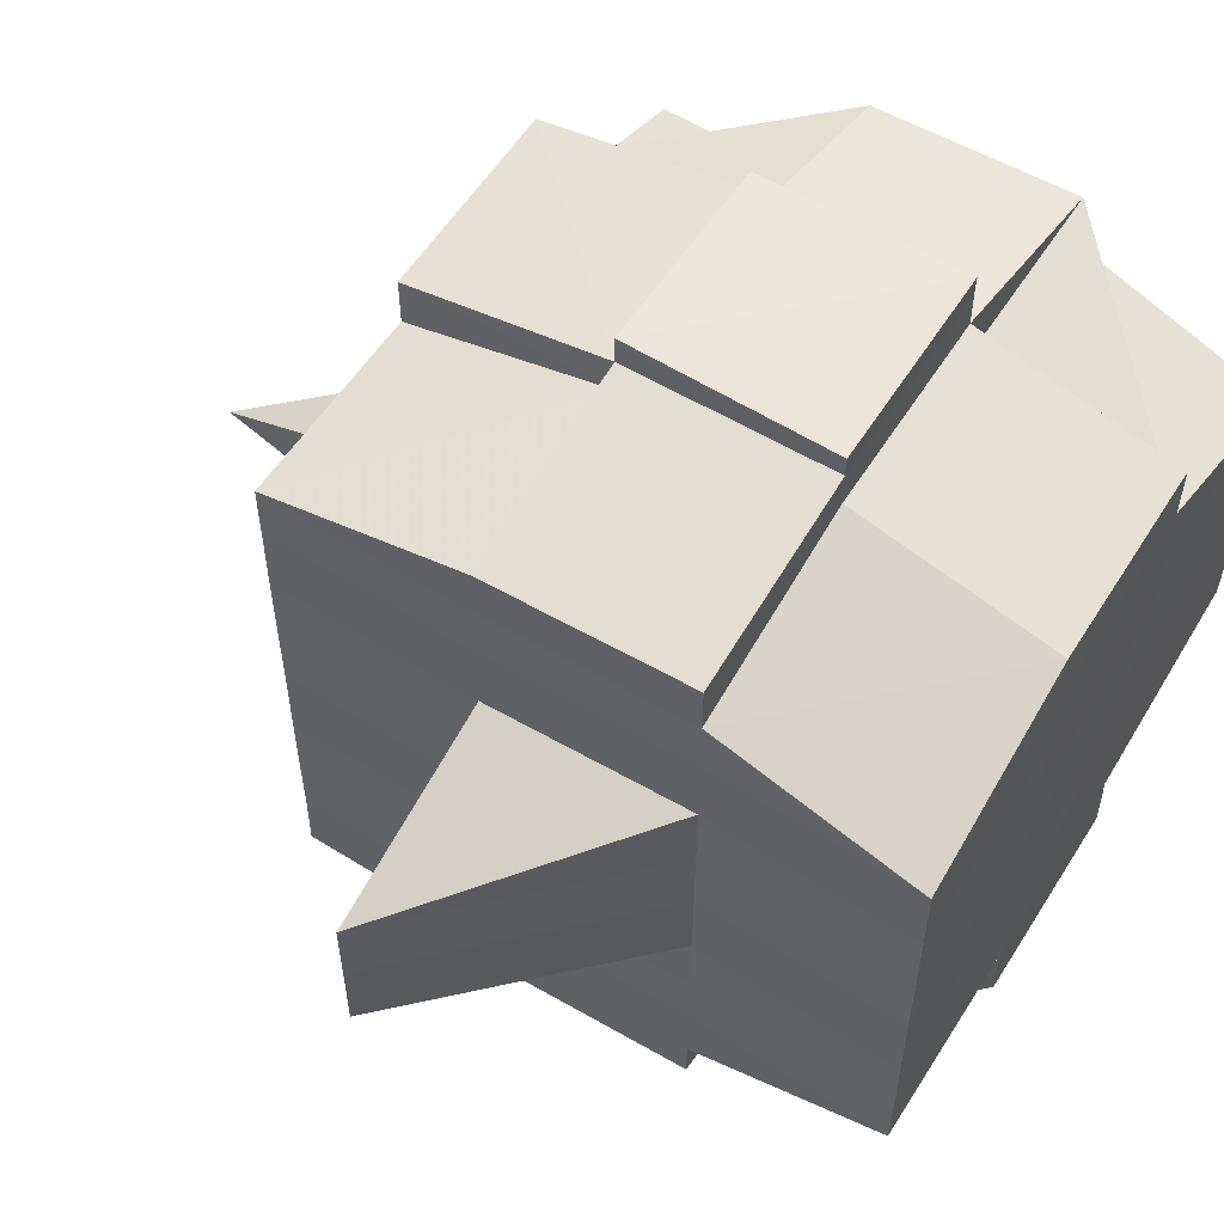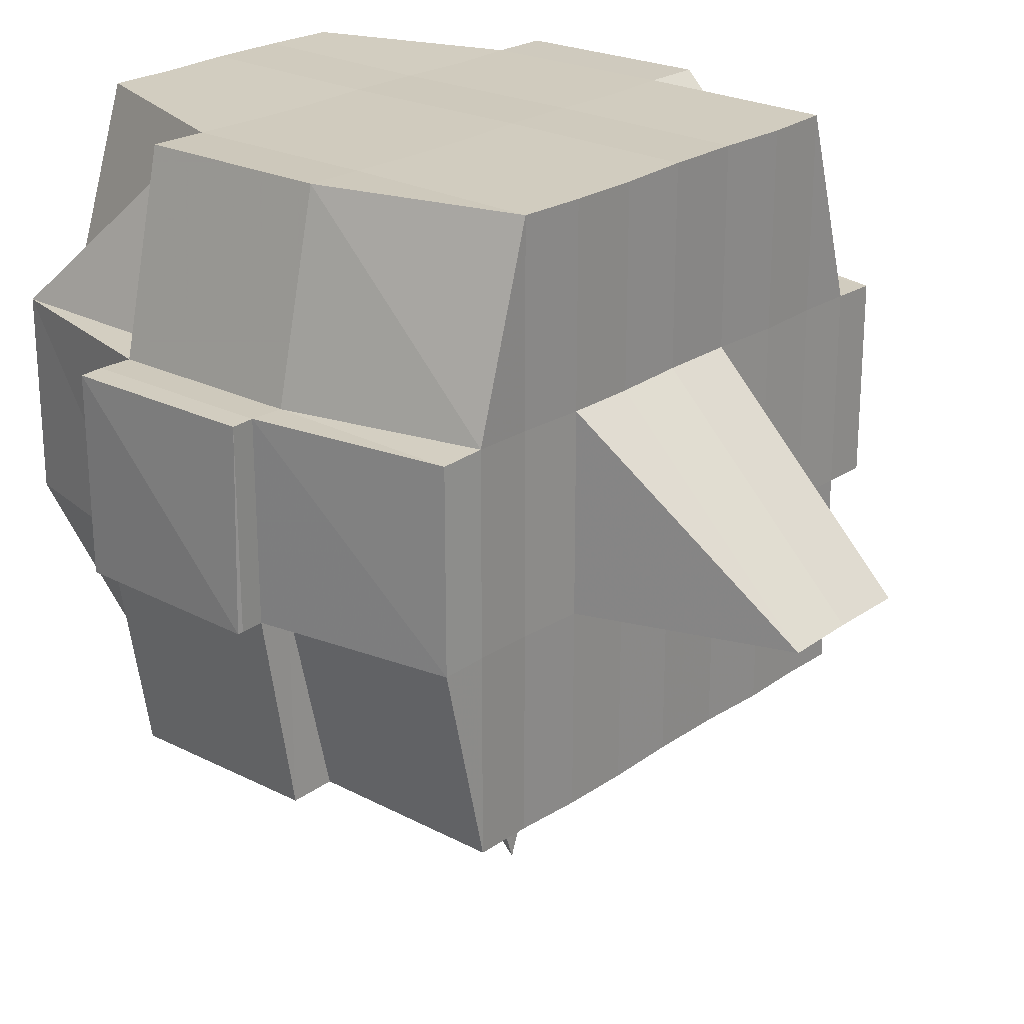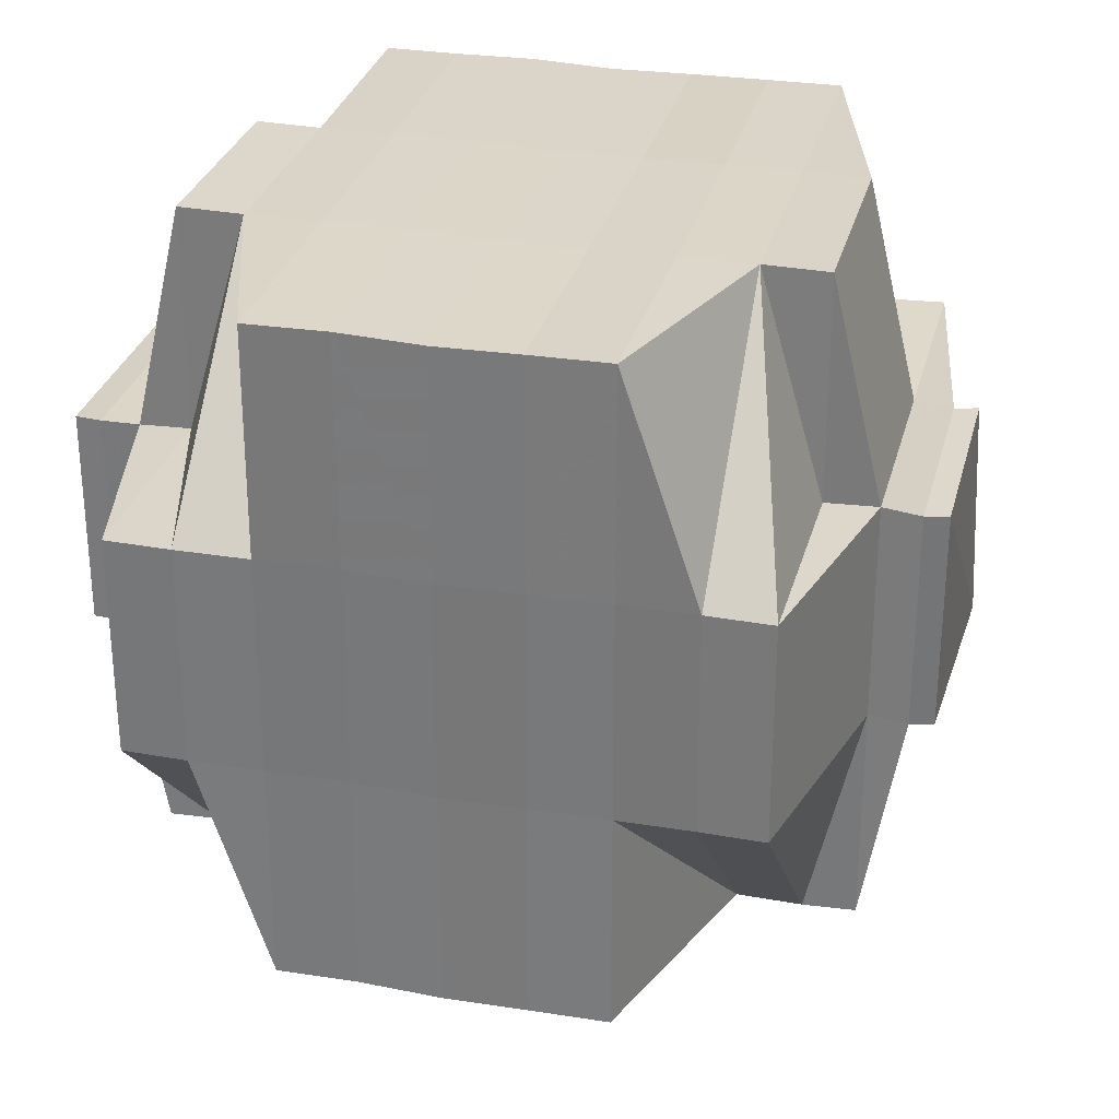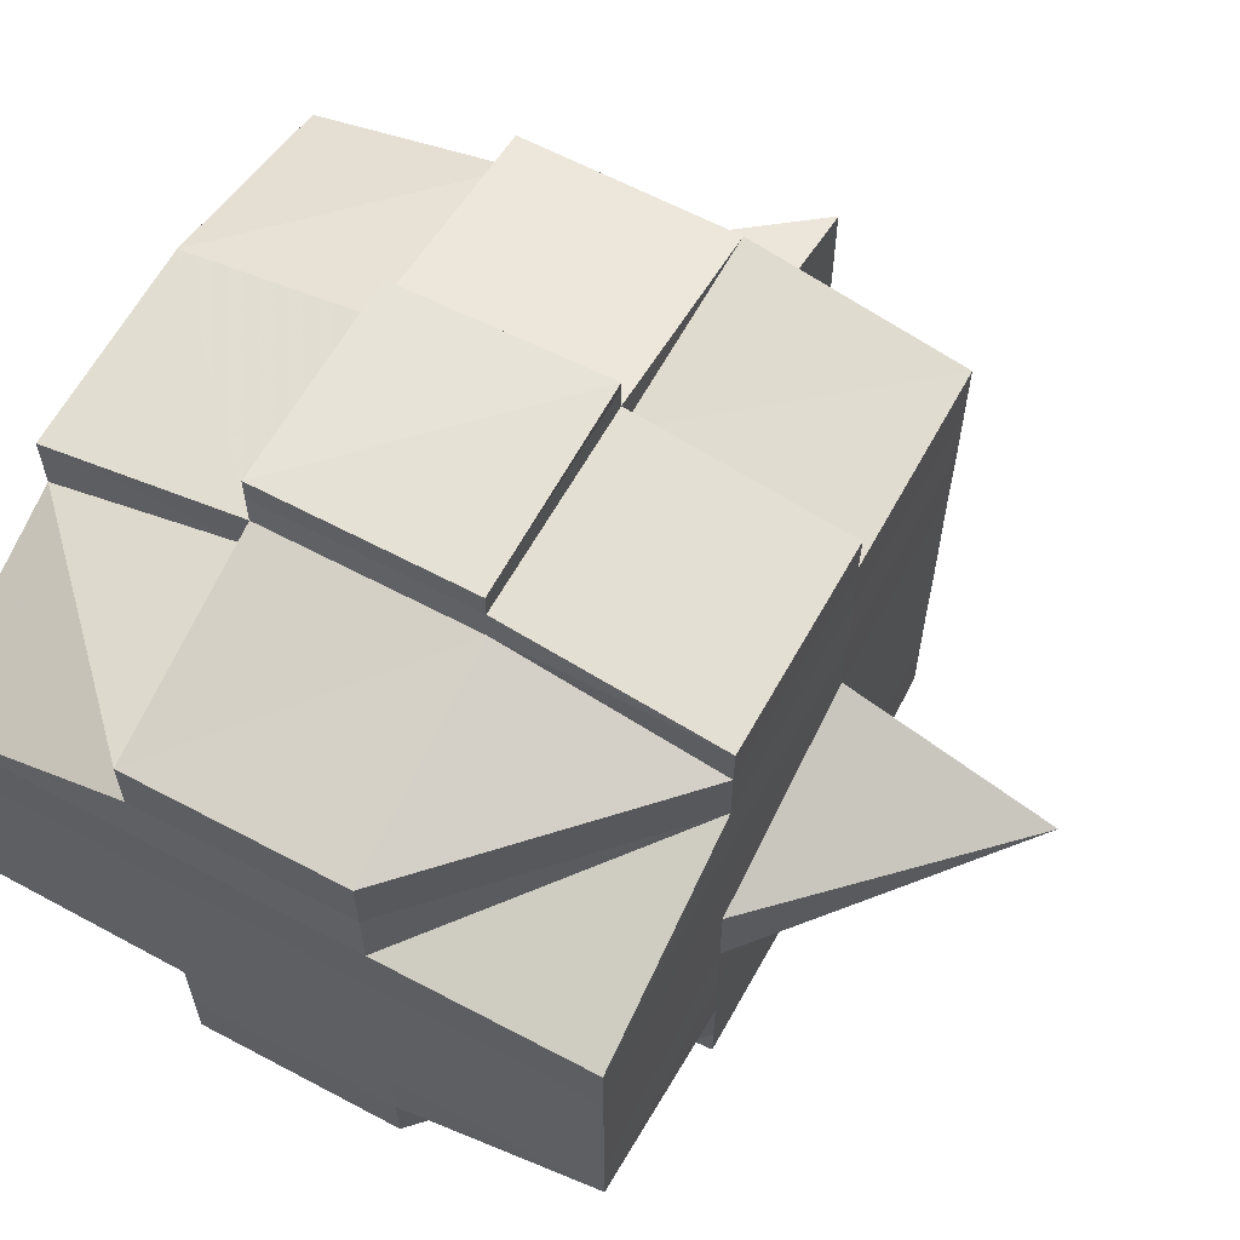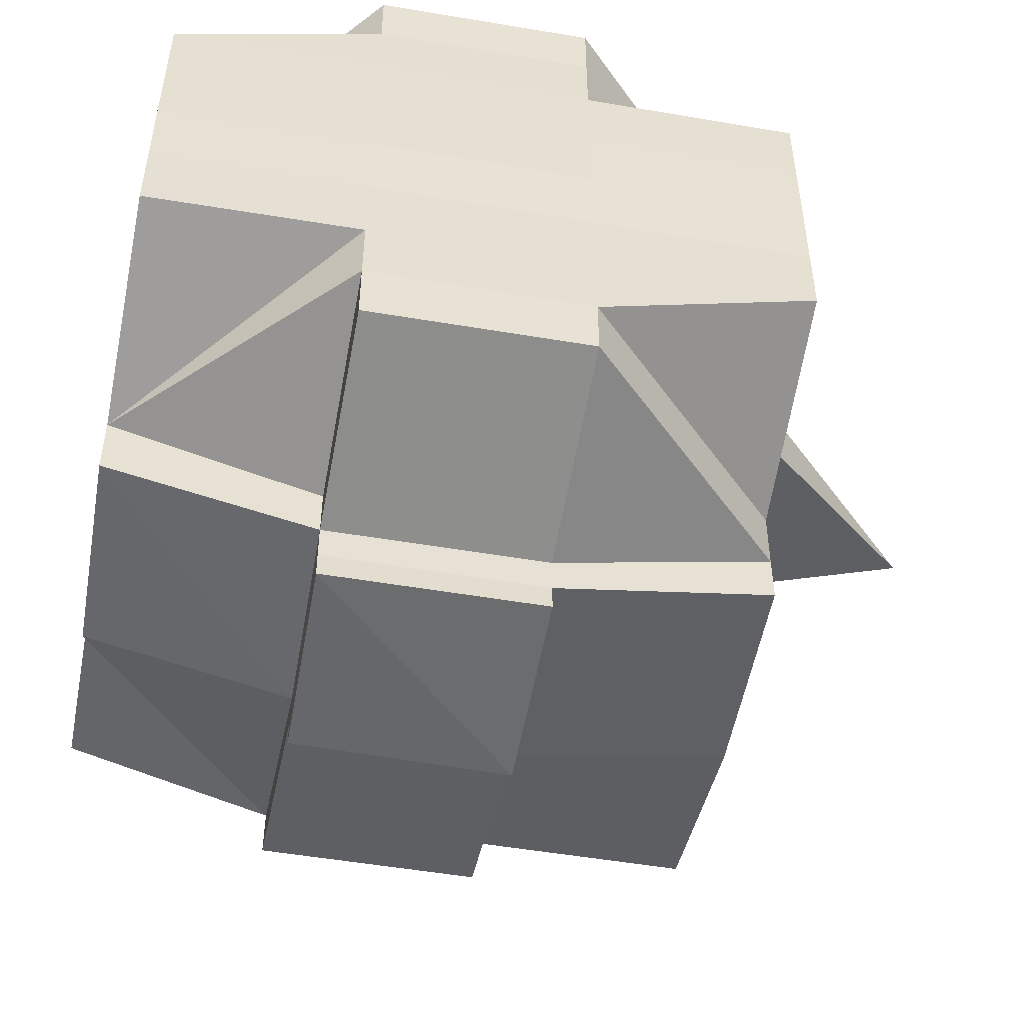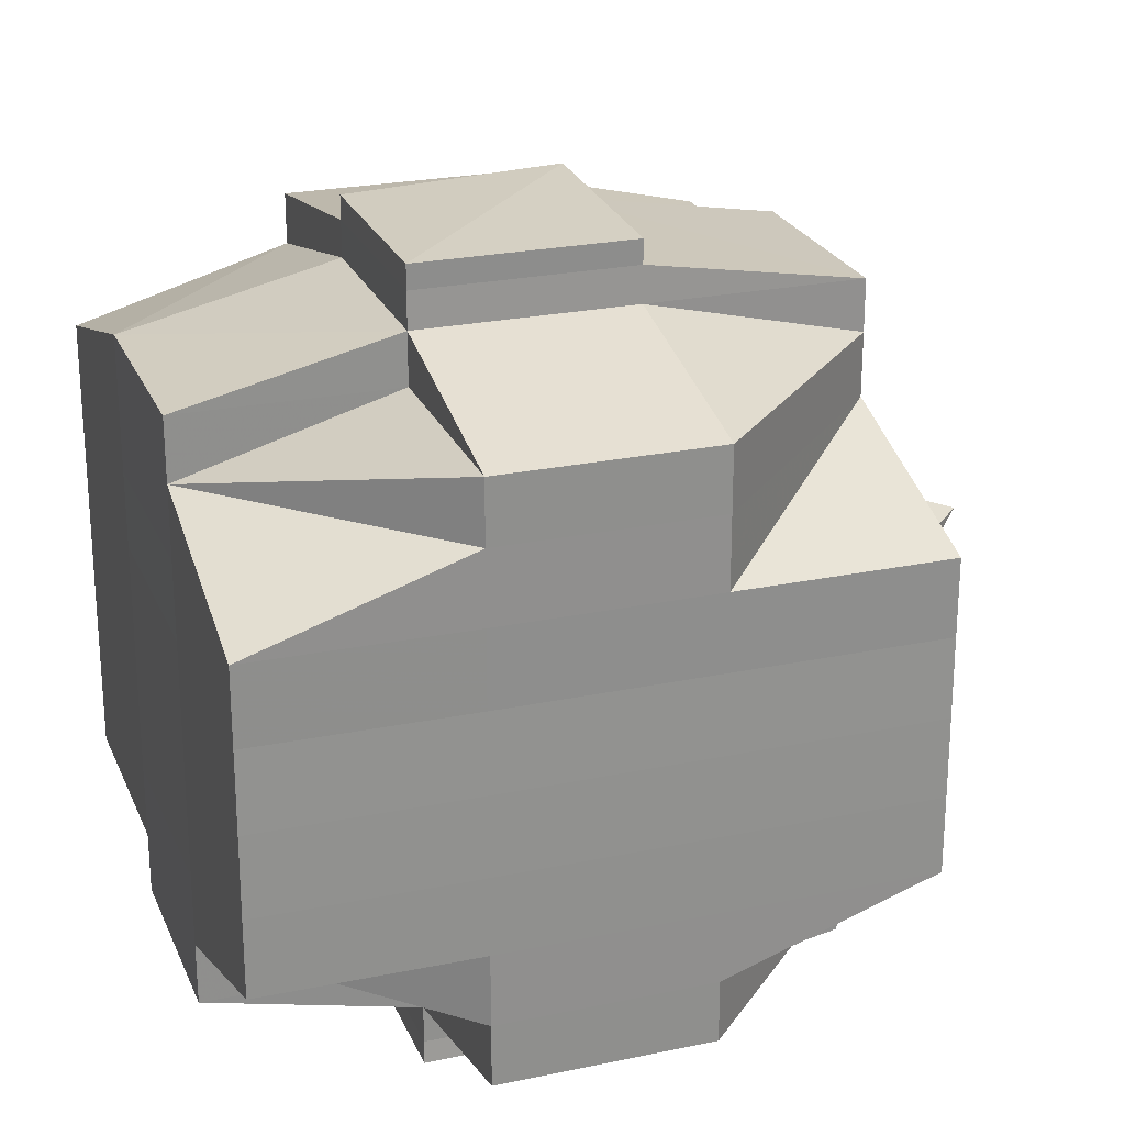
<metadata>
{"format":"obj","ext":"obj","renderer":"f3d","projection":"perspective","resolution":1024,"background":"white","views":[{"elev":56.6,"azim":122.2,"up":"+Z"},{"elev":23.7,"azim":41.3,"up":"+Y"},{"elev":29.5,"azim":-76.0,"up":"+Y"},{"elev":63.0,"azim":-61.7,"up":"+Z"},{"elev":-51.5,"azim":-100.4,"up":"+Z"},{"elev":24.0,"azim":-109.1,"up":"+Z"}]}
</metadata>
<code>
o 692
v 2204 1875 11.1
v 2204 1875 11.1
v 2204 1875 11.1
v 2204 1875 11.1
v 2204 1875 11.11
v 2204 1875 11.1
v 2204 1875 11.11
v 2204 1875 11.11
v 2204 1875 11.11
v 2204 1875 11.11
v 2204 1875 11.11
v 2204 1875 11.11
v 2204 1875 11.11
v 2204 1875 11.1
v 2204 1875 11.1
v 2204 1875 11.1
v 2204 1875 11.11
v 2204 1875 11.11
v 2204 1875 11.11
v 2204 1875 11.11
v 2204 1875 11.11
v 2204 1875 11.11
v 2204 1875 11.11
v 2204 1875 11.11
v 2204 1875 11.11
v 2204 1875 11.11
v 2204 1875 11.11
v 2204 1875 11.11
v 2204 1875 11.11
v 2204 1875 11.11
v 2204 1875 11.11
v 2204 1875 11.11
v 2204 1875 11.11
v 2204 1875 11.11
v 2204 1875 11.11
v 2204 1875 11.11
v 2204 1875 11.11
v 2204 1875 11.1
v 2204 1875 11.12
v 2204 1875 11.12
v 2204 1875 11.11
v 2204 1875 11.12
v 2204 1875 11.12
v 2204 1875 11.12
v 2204 1875 11.11
v 2204 1875 11.12
v 2204 1875 11.12
v 2204 1875 11.12
v 2204 1875 11.12
v 2204 1875 11.12
v 2204 1875 11.12
v 2204 1875 11.12
v 2204 1875 11.12
v 2204 1875 11.13
v 2204 1875 11.12
v 2204 1875 11.13
v 2204 1875 11.13
v 2204 1875 11.12
v 2204 1875 11.12
v 2204 1875 11.13
v 2204 1875 11.12
v 2204 1875 11.13
v 2204 1875 11.13
v 2204 1875 11.12
v 2204 1875 11.13
v 2204 1875 11.13
v 2204 1875 11.13
v 2204 1875 11.13
v 2204 1875 11.13
v 2204 1875 11.13
v 2204 1875 11.13
v 2204 1875 11.13
v 2204 1875 11.13
v 2204 1875 11.13
v 2204 1875 11.14
v 2204 1875 11.13
v 2204 1875 11.14
v 2204 1875 11.13
v 2204 1875 11.14
v 2204 1875 11.14
v 2204 1875 11.14
v 2204 1875 11.14
v 2204 1875 11.14
v 2204 1875 11.13
v 2204 1875 11.14
v 2204 1875 11.14
v 2204 1875 11.13
v 2204 1875 11.14
v 2204 1875 11.14
v 2204 1875 11.14
v 2204 1875 11.14
v 2204 1875 11.14
v 2204 1875 11.13
v 2204 1875 11.14
v 2204 1875 11.14
v 2204 1875 11.14
v 2204 1875 11.14
v 2204 1875 11.14
v 2204 1875 11.14
v 2204 1875 11.14
v 2204 1875 11.13
v 2204 1875 11.14
v 2204 1875 11.14
v 2204 1875 11.14
v 2204 1875 11.13
v 2204 1875 11.14
v 2204 1875 11.14
v 2204 1875 11.14
v 2204 1875 11.14
v 2204 1875 11.14
v 2204 1875 11.14
v 2204 1875 11.14
v 2204 1875 11.14
v 2204 1875 11.14
v 2204 1875 11.14
v 2204 1875 11.14
v 2204 1875 11.14
v 2204 1875 11.14
v 2204 1875 11.14
v 2204 1875 11.14
v 2204 1875 11.13
v 2204 1875 11.14
v 2204 1875 11.14
v 2204 1875 11.13
v 2204 1875 11.13
v 2204 1875 11.13
v 2204 1875 11.14
v 2204 1875 11.13
v 2204 1875 11.13
v 2204 1875 11.13
v 2204 1875 11.12
v 2204 1875 11.13
v 2204 1875 11.12
v 2204 1875 11.12
v 2204 1875 11.13
v 2204 1875 11.12
v 2204 1875 11.12
v 2204 1875 11.12
v 2204 1875 11.12
v 2204 1875 11.13
v 2204 1875 11.13
v 2204 1875 11.13
v 2204 1875 11.13
v 2204 1875 11.12
v 2204 1875 11.12
v 2204 1875 11.12
v 2204 1875 11.12
v 2204 1875 11.12
v 2204 1875 11.12
v 2204 1875 11.11
v 2204 1875 11.11
v 2204 1875 11.11
v 2204 1875 11.11
v 2204 1875 11.11
v 2204 1875 11.11
v 2204 1875 11.11
v 2204 1875 11.11
v 2204 1875 11.11
v 2204 1875 11.11
v 2204 1875 11.11
v 2204 1875 11.11
v 2204 1875 11.11
v 2204 1875 11.11
v 2204 1875 11.11
v 2204 1875 11.11
v 2204 1875 11.12
v 2204 1875 11.11
v 2204 1875 11.11
v 2204 1875 11.11
v 2204 1875 11.12
v 2204 1875 11.12
v 2204 1875 11.12
v 2204 1875 11.12
v 2204 1875 11.12
v 2204 1875 11.12
v 2204 1875 11.13
v 2204 1875 11.12
v 2204 1875 11.12
v 2204 1875 11.12
v 2204 1875 11.13
v 2204 1875 11.13
v 2204 1875 11.13
v 2204 1875 11.13
v 2204 1875 11.13
v 2204 1875 11.13
v 2204 1875 11.13
v 2204 1875 11.14
v 2204 1875 11.14
v 2204 1875 11.13
v 2204 1875 11.14
v 2204 1875 11.14
v 2204 1875 11.14
v 2204 1875 11.14
v 2204 1875 11.14
v 2204 1875 11.14
v 2204 1875 11.14
v 2204 1875 11.14
v 2204 1875 11.14
v 2204 1875 11.14
v 2204 1875 11.14
v 2204 1875 11.14
v 2204 1875 11.14
v 2204 1875 11.14
v 2204 1875 11.14
v 2204 1875 11.14
v 2204 1875 11.14
v 2204 1875 11.14
v 2204 1875 11.14
v 2204 1875 11.1
v 2204 1875 11.1
v 2204 1875 11.1
v 2204 1875 11.1
v 2204 1875 11.1
v 2204 1875 11.11
v 2204 1875 11.1
v 2204 1875 11.11
v 2204 1875 11.11
v 2204 1875 11.11
v 2204 1875 11.11
v 2204 1875 11.11
v 2204 1875 11.1
v 2204 1875 11.11
v 2204 1875 11.11
v 2204 1875 11.11
v 2204 1875 11.11
v 2204 1875 11.11
v 2204 1875 11.11
v 2204 1875 11.11
v 2204 1875 11.11
v 2204 1875 11.11
v 2204 1875 11.11
v 2204 1875 11.11
v 2204 1875 11.11
v 2204 1875 11.11
v 2204 1875 11.12
v 2204 1875 11.11
v 2204 1875 11.12
v 2204 1875 11.11
v 2204 1875 11.12
v 2204 1875 11.12
v 2204 1875 11.12
v 2204 1875 11.12
v 2204 1875 11.12
v 2204 1875 11.12
v 2204 1875 11.12
v 2204 1875 11.12
v 2204 1875 11.12
v 2204 1875 11.12
v 2204 1875 11.12
v 2204 1875 11.12
v 2204 1875 11.11
v 2204 1875 11.13
v 2204 1875 11.12
v 2204 1875 11.13
v 2204 1875 11.12
v 2204 1875 11.13
v 2204 1875 11.13
v 2204 1875 11.12
v 2204 1875 11.12
v 2204 1875 11.13
v 2204 1875 11.13
v 2204 1875 11.13
v 2204 1875 11.13
v 2204 1875 11.13
v 2204 1875 11.13
v 2204 1875 11.13
v 2204 1875 11.13
v 2204 1875 11.13
v 2204 1875 11.13
v 2204 1875 11.12
v 2204 1875 11.12
v 2204 1875 11.12
v 2204 1875 11.12
v 2204 1875 11.12
v 2204 1875 11.12
v 2204 1875 11.12
v 2204 1875 11.12
v 2204 1875 11.13
v 2204 1875 11.12
v 2204 1875 11.12
v 2204 1875 11.12
v 2204 1875 11.12
v 2204 1875 11.12
v 2204 1875 11.12
v 2204 1875 11.11
v 2204 1875 11.11
v 2204 1875 11.11
v 2204 1875 11.11
v 2204 1875 11.11
v 2204 1875 11.12
v 2204 1875 11.11
v 2204 1875 11.11
v 2204 1875 11.11
v 2204 1875 11.11
v 2204 1875 11.12
v 2204 1875 11.12
v 2204 1875 11.12
v 2204 1875 11.12
v 2204 1875 11.13
v 2204 1875 11.12
v 2204 1875 11.12
v 2204 1875 11.13
v 2204 1875 11.13
v 2204 1875 11.13
v 2204 1875 11.13
v 2204 1875 11.13
v 2204 1875 11.13
v 2204 1875 11.13
v 2204 1875 11.13
v 2204 1875 11.11
v 2204 1875 11.11
v 2204 1875 11.11
v 2204 1875 11.11
v 2204 1875 11.11
v 2204 1875 11.11
v 2204 1875 11.12
v 2204 1875 11.12
v 2204 1875 11.12
v 2204 1875 11.12
v 2204 1875 11.13
v 2204 1875 11.14
v 2204 1875 11.14
v 2204 1875 11.14
v 2204 1875 11.14
v 2204 1875 11.14
v 2204 1875 11.14
v 2204 1875 11.14
v 2204 1875 11.14
v 2204 1875 11.14
v 2204 1875 11.14
v 2204 1875 11.14
v 2204 1875 11.14
v 2204 1875 11.14
v 2204 1875 11.14
v 2204 1875 11.14
v 2204 1875 11.14
v 2204 1875 11.14
v 2204 1875 11.14
v 2204 1875 11.14
v 2204 1875 11.14
f 1 2 3
f 4 5 2
f 6 7 4
f 7 8 9
f 8 10 11
f 12 13 5
f 14 15 3
f 16 17 14
f 18 19 15
f 17 20 18
f 21 22 19
f 23 24 22
f 25 26 18
f 20 27 26
f 27 28 29
f 29 23 26
f 30 29 26
f 29 31 23
f 32 31 29
f 26 33 34
f 26 34 35
f 31 36 33
f 37 35 38
f 32 39 31
f 40 39 41
f 42 43 39
f 39 44 31
f 31 44 45
f 44 46 36
f 39 47 44
f 43 48 47
f 49 47 39
f 47 50 44
f 50 51 46
f 44 50 52
f 47 53 50
f 48 54 53
f 55 53 47
f 54 56 57
f 53 58 50
f 50 58 59
f 53 57 58
f 60 57 53
f 58 61 51
f 57 62 58
f 62 63 61
f 58 62 64
f 57 65 62
f 66 65 57
f 65 67 62
f 67 68 63
f 62 67 69
f 65 70 67
f 66 70 65
f 70 71 67
f 71 72 68
f 67 71 73
f 74 70 66
f 74 75 70
f 76 74 66
f 75 77 78
f 79 80 77
f 81 80 82
f 83 82 84
f 85 75 74
f 85 86 75
f 87 85 74
f 87 74 76
f 88 85 87
f 88 86 85
f 89 90 88
f 90 91 92
f 93 88 87
f 94 88 93
f 95 86 96
f 97 98 95
f 98 99 100
f 101 94 93
f 102 94 101
f 102 103 104
f 105 106 101
f 107 108 103
f 109 108 110
f 111 110 112
f 113 108 114
f 115 113 116
f 116 117 118
f 119 114 120
f 119 120 121
f 122 107 119
f 123 122 119
f 124 121 125
f 124 119 126
f 127 119 124
f 128 125 129
f 130 129 131
f 128 124 132
f 133 131 134
f 135 124 128
f 135 127 124
f 136 134 137
f 138 139 136
f 139 140 133
f 140 141 142
f 143 142 144
f 145 144 146
f 147 146 148
f 149 137 150
f 151 150 152
f 153 152 154
f 155 154 156
f 157 158 156
f 159 160 158
f 161 162 155
f 163 151 162
f 151 149 164
f 165 151 163
f 23 165 163
f 166 149 151
f 165 166 151
f 52 166 165
f 167 165 168
f 169 170 165
f 170 171 166
f 166 172 149
f 59 172 166
f 171 173 172
f 172 174 175
f 173 176 177
f 64 177 172
f 172 177 178
f 177 179 174
f 176 180 181
f 69 181 177
f 177 181 145
f 181 182 179
f 180 183 184
f 184 185 182
f 73 184 181
f 181 184 143
f 184 135 128
f 186 135 184
f 186 127 135
f 187 127 186
f 71 187 186
f 188 187 71
f 189 190 71
f 190 191 187
f 187 192 127
f 191 193 192
f 194 192 187
f 192 195 196
f 192 197 195
f 198 199 197
f 198 200 192
f 201 202 198
f 202 203 204
f 205 201 86
f 86 206 194
f 206 204 207
f 86 207 208
f 209 210 211
f 210 212 213
f 209 214 215
f 216 217 1
f 218 219 217
f 217 220 221
f 217 222 37
f 222 223 220
f 224 222 225
f 226 227 222
f 222 228 25
f 228 229 223
f 230 228 222
f 231 232 229
f 228 231 233
f 230 234 228
f 234 231 228
f 234 235 231
f 236 234 230
f 235 237 231
f 231 237 238
f 239 235 234
f 239 240 235
f 241 239 234
f 236 241 234
f 241 242 239
f 242 240 239
f 243 242 241
f 244 241 236
f 245 246 244
f 246 247 243
f 248 249 242
f 250 248 241
f 251 250 236
f 249 252 253
f 247 254 255
f 254 256 257
f 255 258 259
f 257 260 258
f 252 261 262
f 261 105 263
f 132 263 262
f 262 263 264
f 126 101 263
f 263 101 265
f 263 265 264
f 101 93 265
f 264 265 266
f 265 267 268
f 265 268 269
f 264 269 270
f 262 264 271
f 271 270 272
f 271 264 273
f 240 272 274
f 275 271 240
f 240 271 276
f 277 278 271
f 279 277 240
f 276 280 237
f 281 282 237
f 282 283 280
f 237 280 284
f 237 284 238
f 238 284 32
f 238 32 285
f 286 287 285
f 285 288 289
f 284 290 288
f 291 289 292
f 293 294 292
f 295 296 290
f 284 295 297
f 280 295 284
f 280 298 295
f 273 298 280
f 283 299 298
f 298 300 295
f 295 300 49
f 300 301 296
f 298 302 300
f 266 302 298
f 299 303 302
f 302 304 300
f 300 304 55
f 304 305 301
f 76 306 305
f 304 76 60
f 302 307 304
f 307 76 304
f 308 307 302
f 307 87 76
f 93 87 307
f 303 309 307
f 310 311 312
f 12 311 313
f 311 314 13
f 315 251 311
f 164 236 311
f 311 236 230
f 316 317 318
f 319 320 317
f 321 322 323
f 322 324 325
f 326 325 327
f 328 324 329
f 330 329 331
f 332 328 333
f 334 328 335
f 336 337 338
f 338 339 340

</code>
